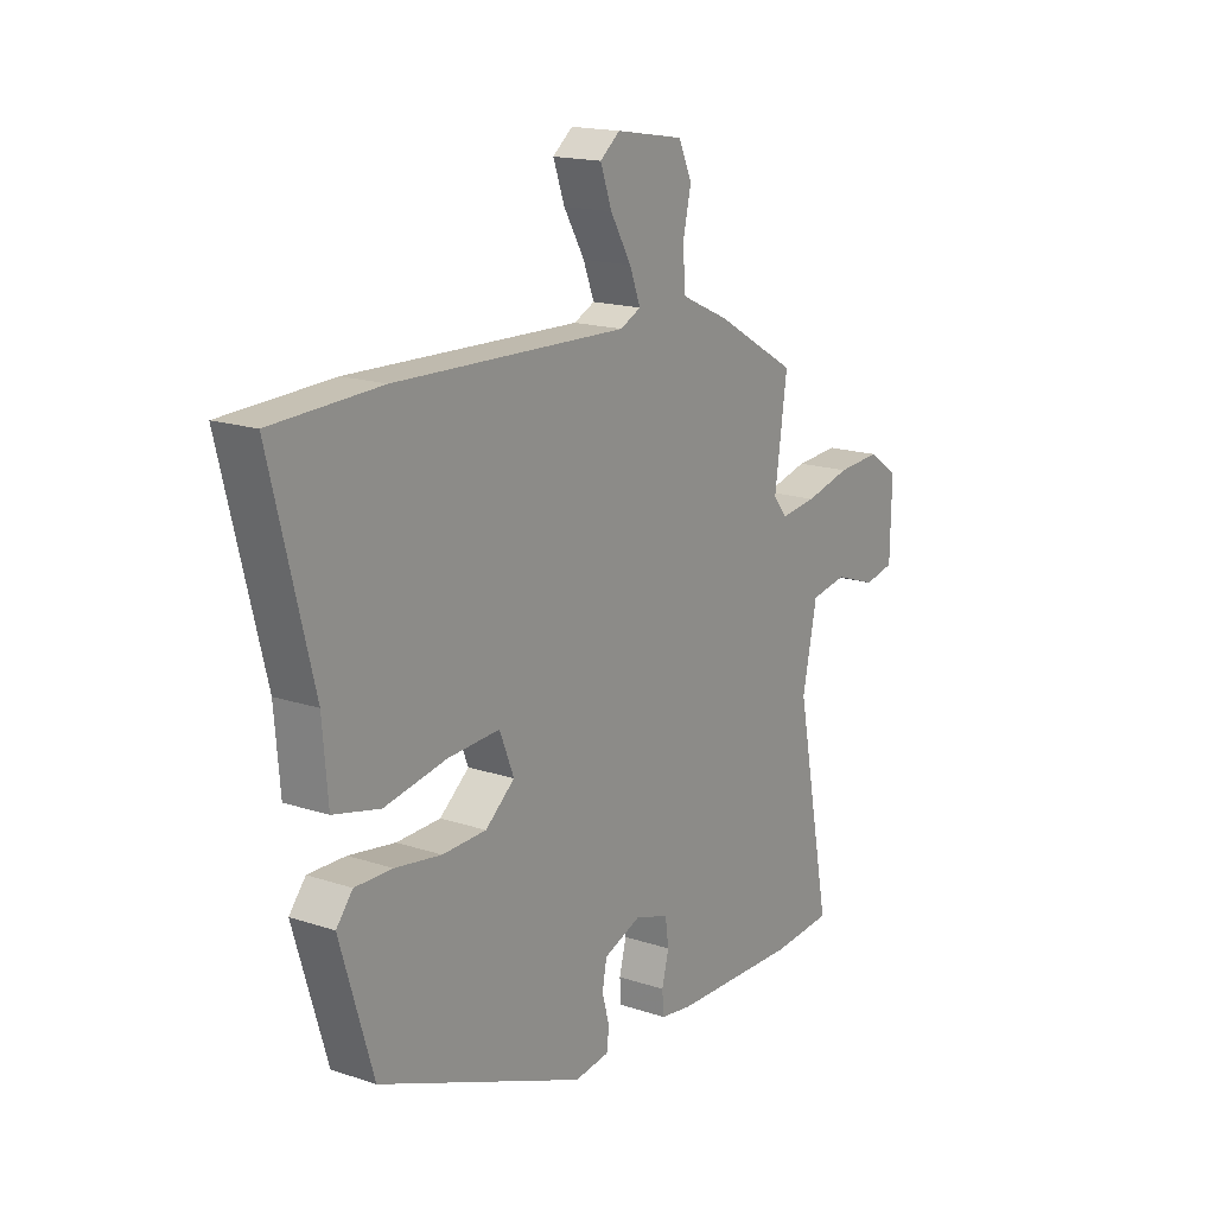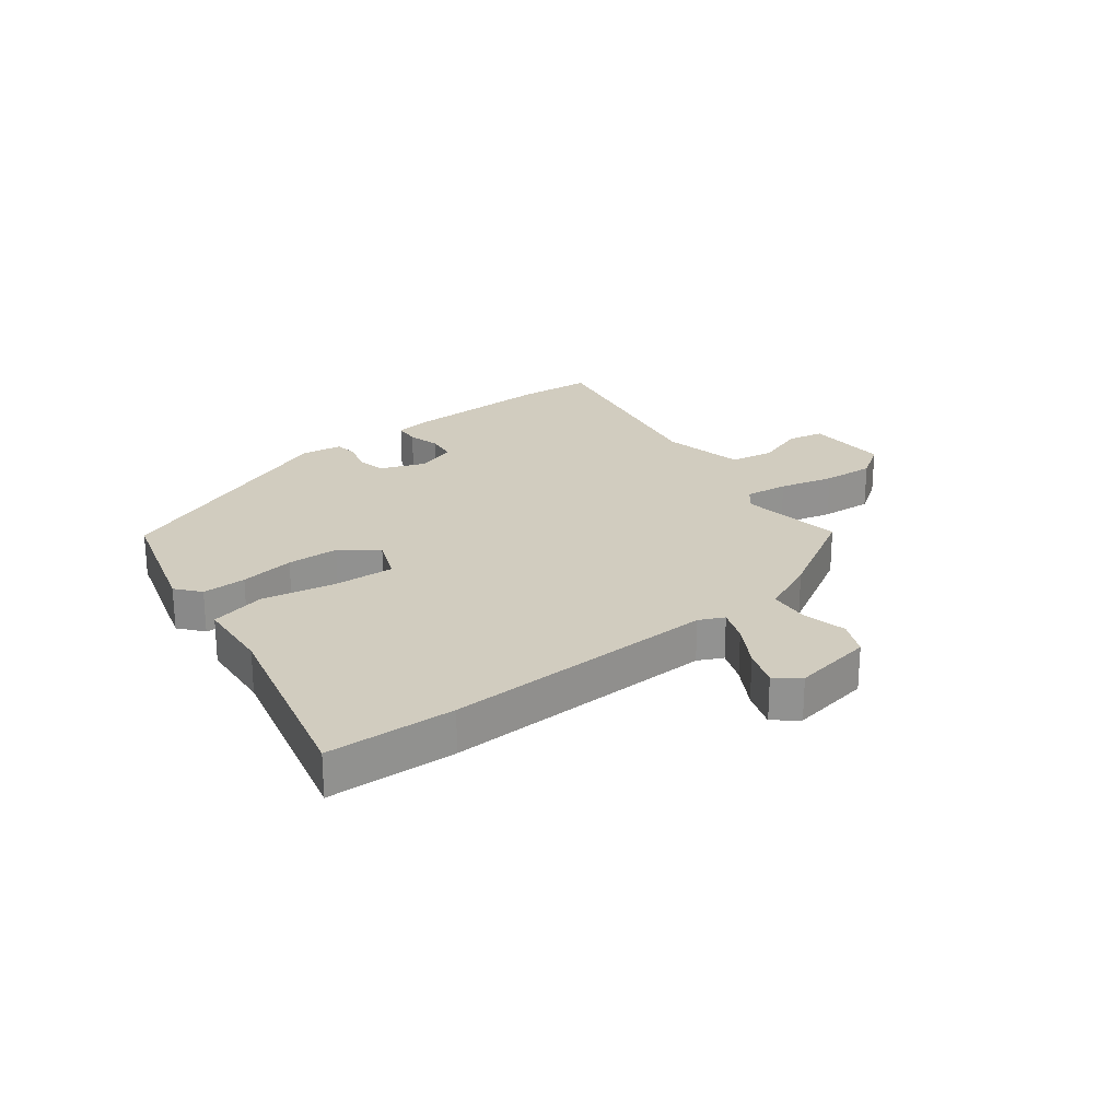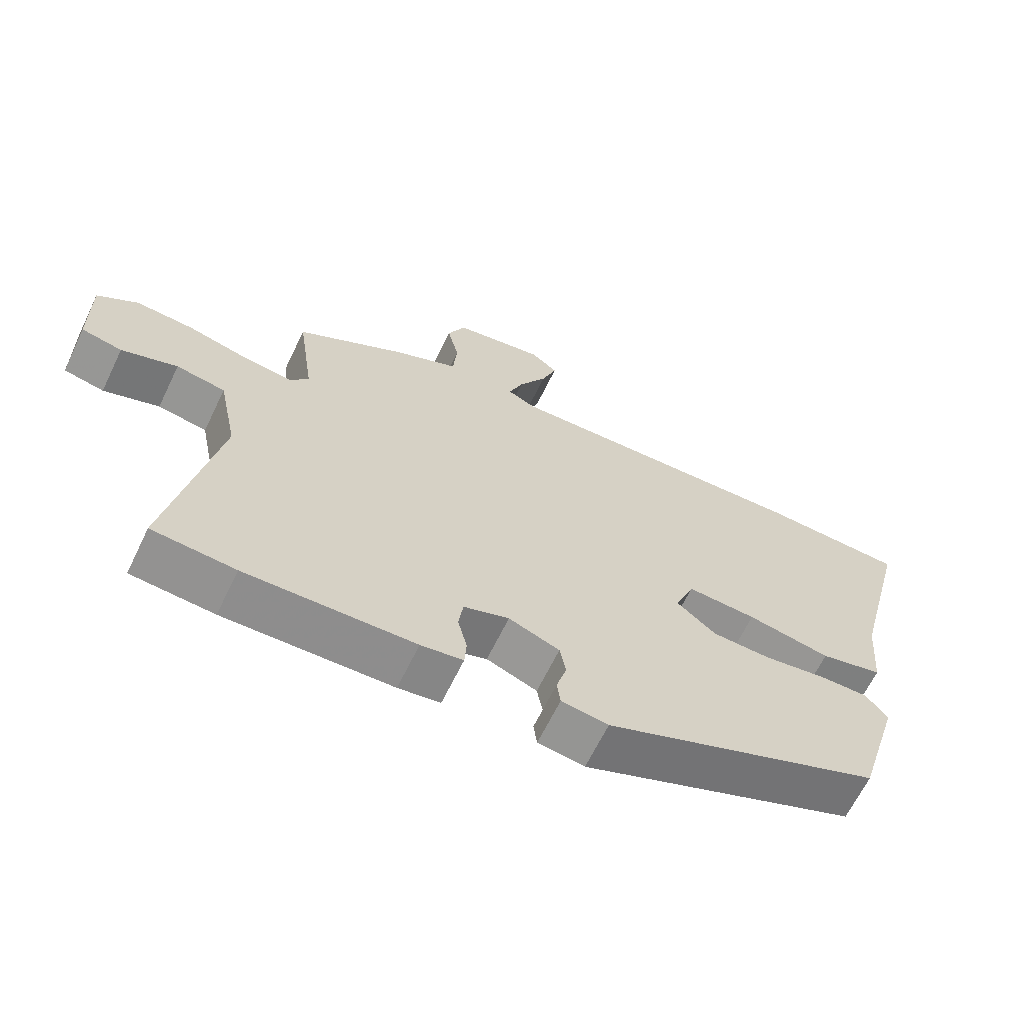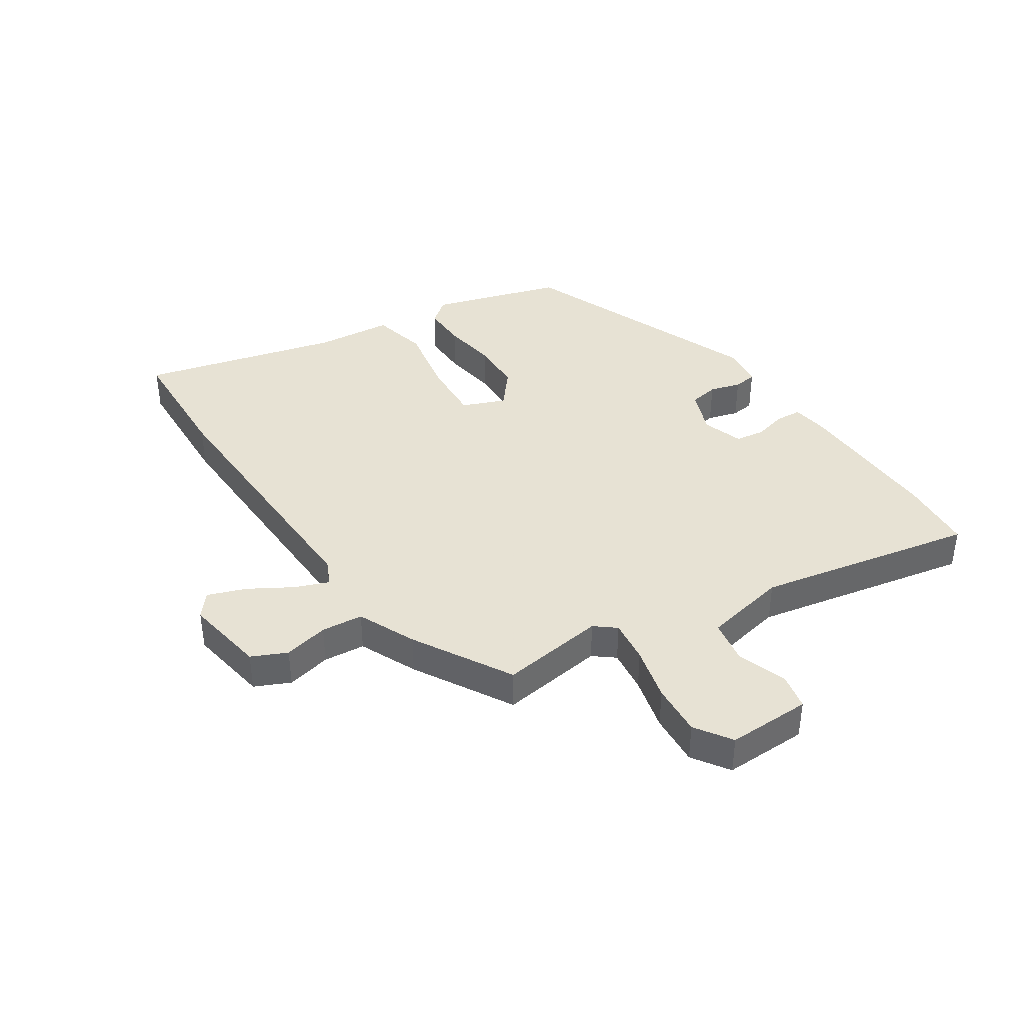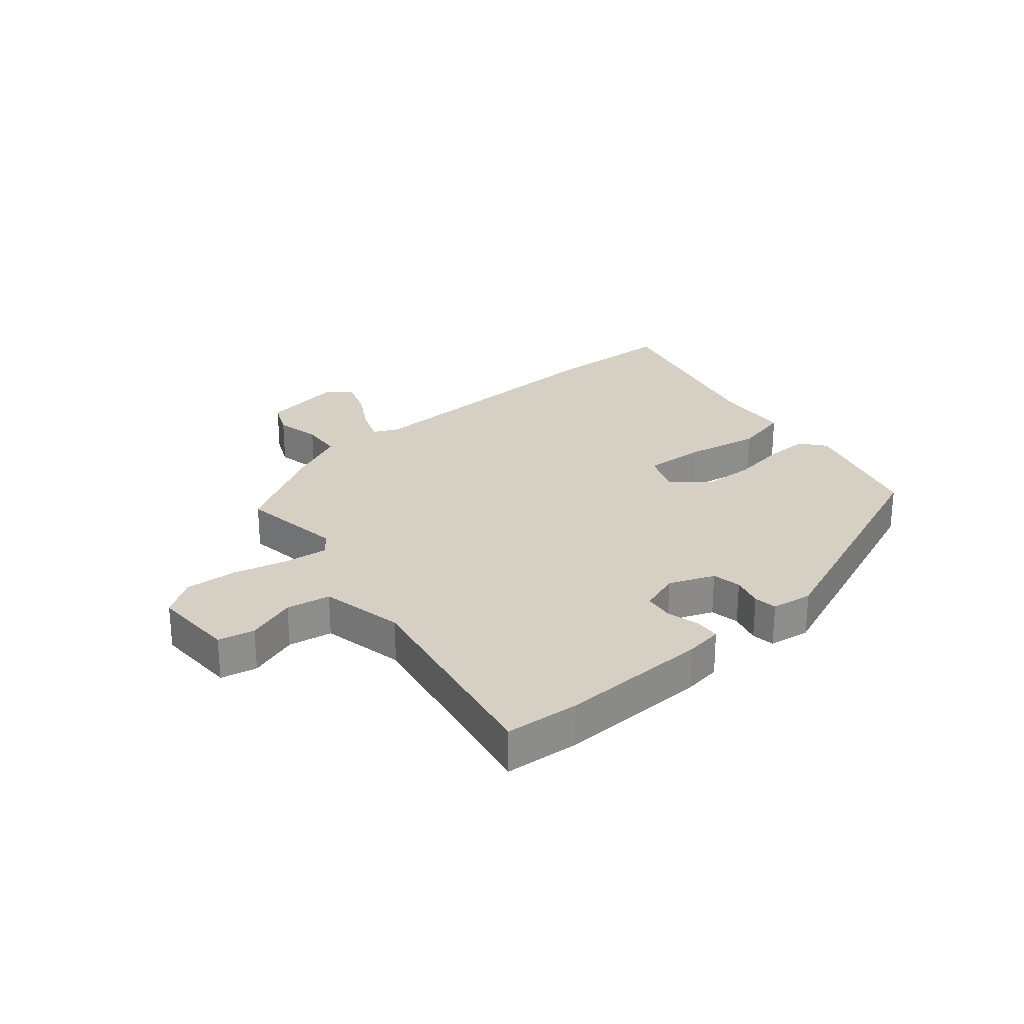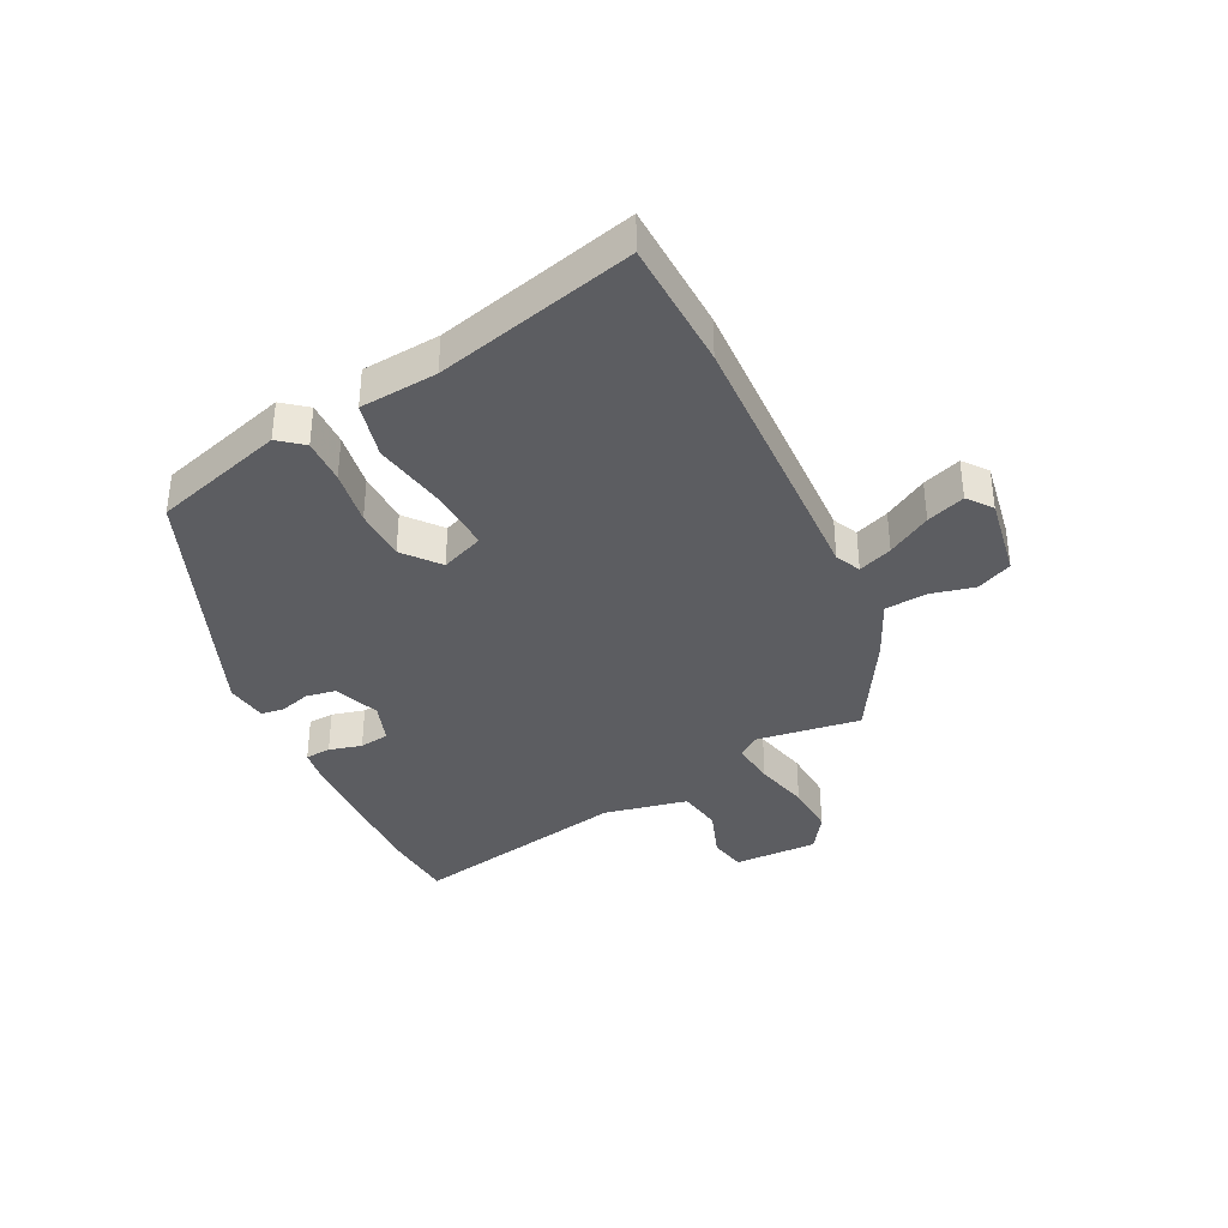
<metadata>
{"format":"obj","ext":"obj","renderer":"f3d","projection":"perspective","resolution":1024,"background":"white","views":[{"elev":16.8,"azim":-56.0,"up":"+Z"},{"elev":23.9,"azim":-37.8,"up":"+Y"},{"elev":-65.1,"azim":154.2,"up":"+Z"},{"elev":39.7,"azim":56.7,"up":"+Y"},{"elev":26.1,"azim":139.6,"up":"+Y"},{"elev":-37.1,"azim":-63.8,"up":"+Y"}]}
</metadata>
<code>
v -0.451 0.07 -0.33
v -0.517 0.07 -0.11
v -0.484 0.07 -0.069
v -0.409 0.07 -0.07
v -0.316 0.07 -0.084
v -0.228 0.07 -0.081
v -0.169 0.07 -0.032
v -0.198 0.07 0.04
v -0.302 0.07 0.034
v -0.427 0.07 0.01
v -0.521 0.07 0.032
v -0.532 0.07 0.162
v -0.616 0.07 0.495
v -0.398 0.07 0.504
v 0.067 0.07 0.49
v 0.109 0.07 0.51
v 0.087 0.07 0.567
v 0.045 0.07 0.639
v 0.022 0.07 0.703
v 0.062 0.07 0.735
v 0.199 0.07 0.712
v 0.226 0.07 0.653
v 0.209 0.07 0.578
v 0.215 0.07 0.508
v 0.312 0.07 0.464
v 0.476 0.07 0.369
v 0.451 0.07 0.193
v 0.479 0.07 0.158
v 0.552 0.07 0.167
v 0.644 0.07 0.19
v 0.732 0.07 0.196
v 0.793 0.07 0.155
v 0.79 0.07 0.014
v 0.729 0.07 0.001
v 0.645 0.07 0.03
v 0.571 0.07 0.017
v 0.542 0.07 -0.124
v 0.613 0.07 -0.491
v 0.489 0.07 -0.501
v 0.237 0.07 -0.495
v 0.174 0.07 -0.486
v 0.171 0.07 -0.443
v 0.185 0.07 -0.388
v 0.178 0.07 -0.338
v 0.11 0.07 -0.315
v 0.034 0.07 -0.345
v 0.025 0.07 -0.394
v 0.04 0.07 -0.446
v 0.035 0.07 -0.485
v -0.035 0.07 -0.495
v -0.451 0 -0.33
v -0.517 0 -0.11
v -0.484 0 -0.069
v -0.409 0 -0.07
v -0.316 0 -0.084
v -0.228 0 -0.081
v -0.169 0 -0.032
v -0.198 0 0.04
v -0.302 0 0.034
v -0.427 0 0.01
v -0.521 0 0.032
v -0.532 0 0.162
v -0.616 0 0.495
v -0.398 0 0.504
v 0.067 0 0.49
v 0.109 0 0.51
v 0.087 0 0.567
v 0.045 0 0.639
v 0.022 0 0.703
v 0.062 0 0.735
v 0.199 0 0.712
v 0.226 0 0.653
v 0.209 0 0.578
v 0.215 0 0.508
v 0.312 0 0.464
v 0.476 0 0.369
v 0.451 0 0.193
v 0.479 0 0.158
v 0.552 0 0.167
v 0.644 0 0.19
v 0.732 0 0.196
v 0.793 0 0.155
v 0.79 0 0.014
v 0.729 0 0.001
v 0.645 0 0.03
v 0.571 0 0.017
v 0.542 0 -0.124
v 0.613 0 -0.491
v 0.489 0 -0.501
v 0.237 0 -0.495
v 0.174 0 -0.486
v 0.171 0 -0.443
v 0.185 0 -0.388
v 0.178 0 -0.338
v 0.11 0 -0.315
v 0.034 0 -0.345
v 0.025 0 -0.394
v 0.04 0 -0.446
v 0.035 0 -0.485
v -0.035 0 -0.495
f 3 4 5
f 2 3 5
f 1 2 5
f 50 1 5
f 49 50 5
f 48 49 5
f 47 48 5
f 46 47 5 6
f 45 46 6 7
f 44 45 7 8
f 41 42 43
f 40 41 43
f 39 40 43
f 38 39 43
f 37 38 43
f 36 37 43 44
f 33 34 35
f 32 33 35
f 31 32 35
f 30 31 35
f 29 30 35
f 28 29 35 36
f 36 44 8
f 28 36 8
f 27 28 8
f 27 8 9
f 26 27 9
f 25 26 9
f 24 25 9
f 21 22 23
f 20 21 23
f 19 20 23
f 18 19 23
f 17 18 23
f 16 17 23 24
f 12 13 14 15
f 15 16 24
f 12 15 24
f 11 12 24
f 10 11 24
f 9 10 24
f 55 54 53
f 55 53 52
f 55 52 51
f 55 51 100
f 55 100 99
f 55 99 98
f 55 98 97
f 56 55 97 96
f 57 56 96 95
f 58 57 95 94
f 93 92 91
f 93 91 90
f 93 90 89
f 93 89 88
f 93 88 87
f 94 93 87 86
f 85 84 83
f 85 83 82
f 85 82 81
f 85 81 80
f 85 80 79
f 86 85 79 78
f 58 94 86
f 58 86 78
f 58 78 77
f 59 58 77
f 59 77 76
f 59 76 75
f 59 75 74
f 73 72 71
f 73 71 70
f 73 70 69
f 73 69 68
f 73 68 67
f 74 73 67 66
f 65 64 63 62
f 74 66 65
f 74 65 62
f 74 62 61
f 74 61 60
f 74 60 59
f 1 51 52 2
f 2 52 53 3
f 3 53 54 4
f 4 54 55 5
f 5 55 56 6
f 6 56 57 7
f 7 57 58 8
f 8 58 59 9
f 9 59 60 10
f 10 60 61 11
f 11 61 62 12
f 12 62 63 13
f 13 63 64 14
f 14 64 65 15
f 15 65 66 16
f 16 66 67 17
f 17 67 68 18
f 18 68 69 19
f 19 69 70 20
f 20 70 71 21
f 21 71 72 22
f 22 72 73 23
f 23 73 74 24
f 24 74 75 25
f 25 75 76 26
f 26 76 77 27
f 27 77 78 28
f 28 78 79 29
f 29 79 80 30
f 30 80 81 31
f 31 81 82 32
f 32 82 83 33
f 33 83 84 34
f 34 84 85 35
f 35 85 86 36
f 36 86 87 37
f 37 87 88 38
f 38 88 89 39
f 39 89 90 40
f 40 90 91 41
f 41 91 92 42
f 42 92 93 43
f 43 93 94 44
f 44 94 95 45
f 45 95 96 46
f 46 96 97 47
f 47 97 98 48
f 48 98 99 49
f 49 99 100 50
f 50 100 51 1

</code>
